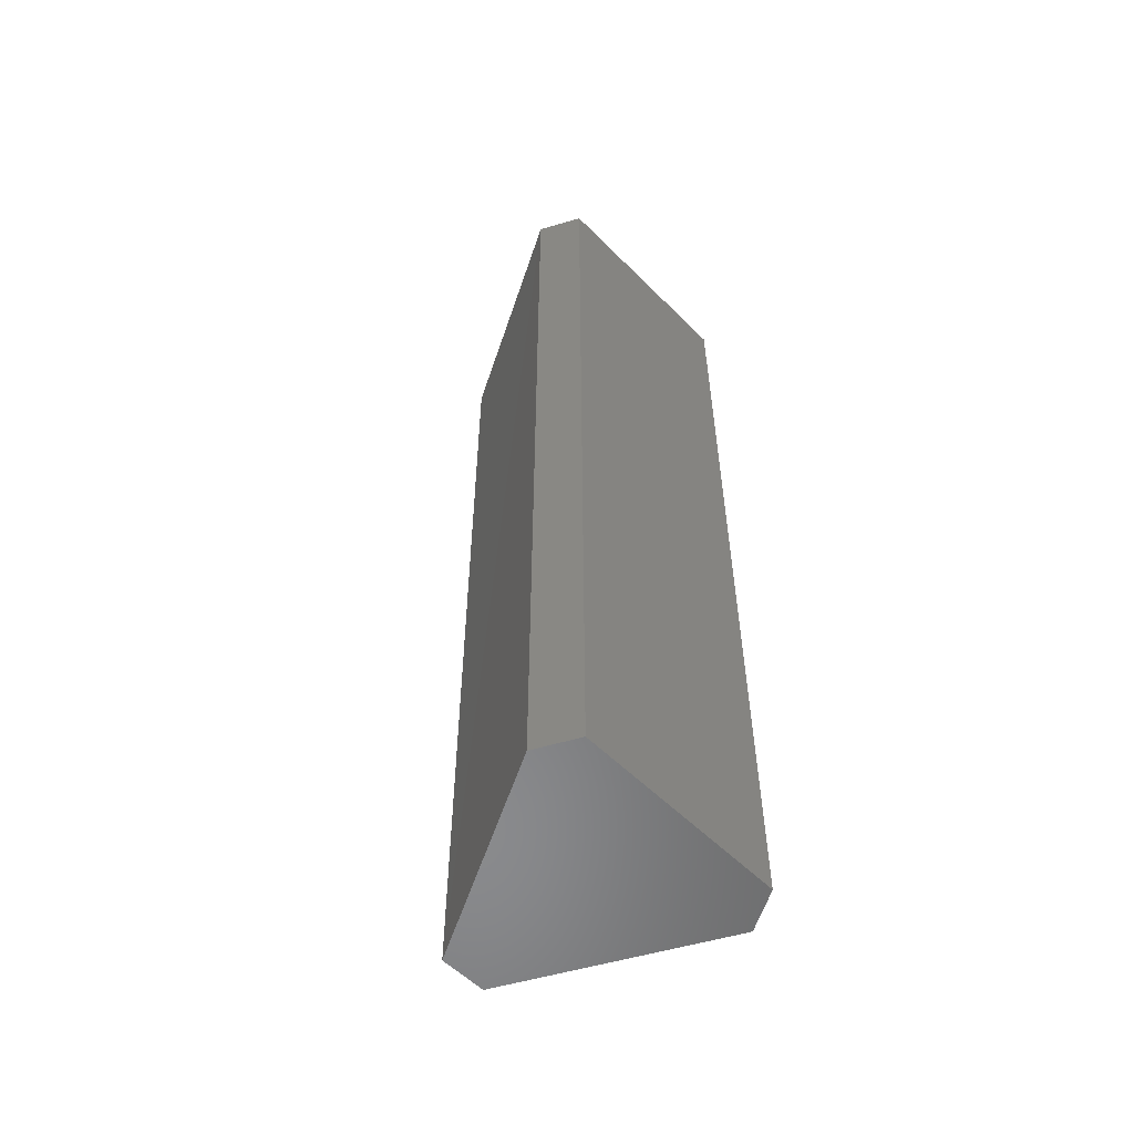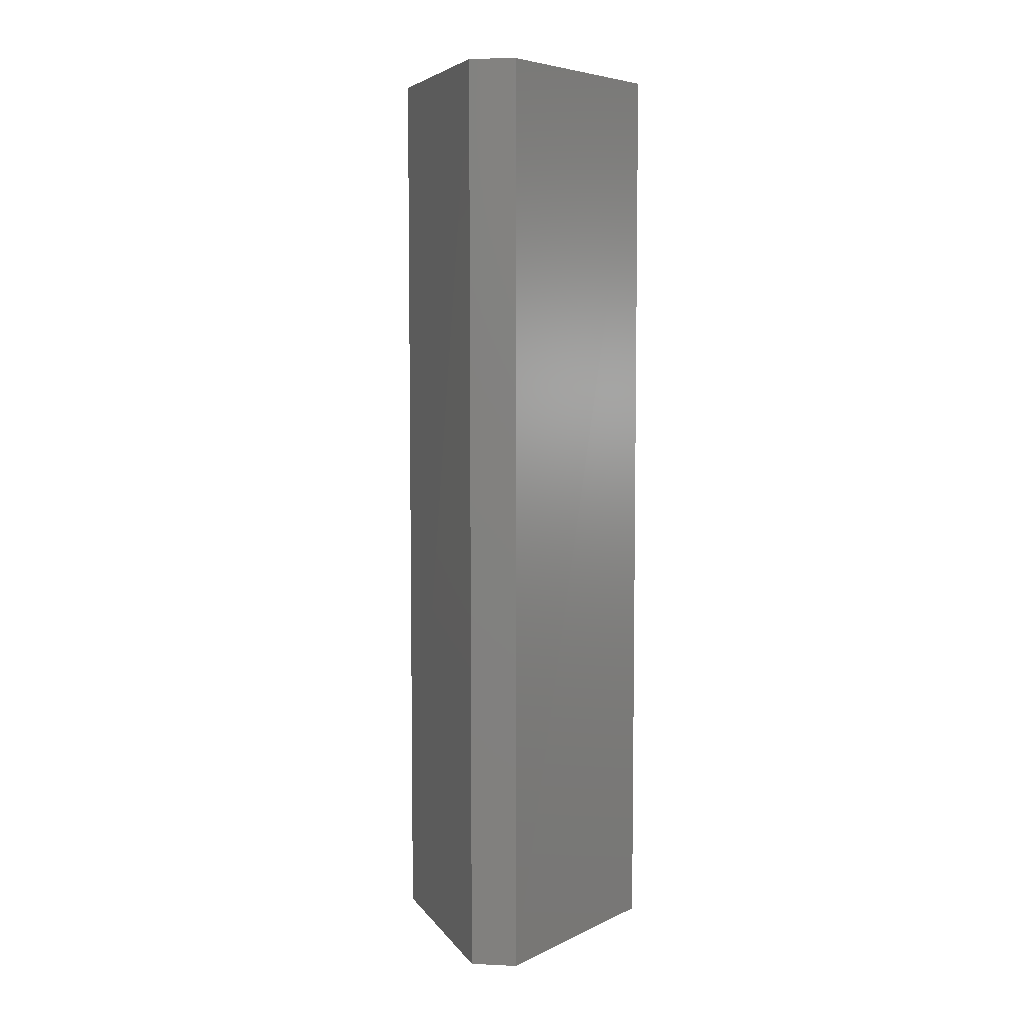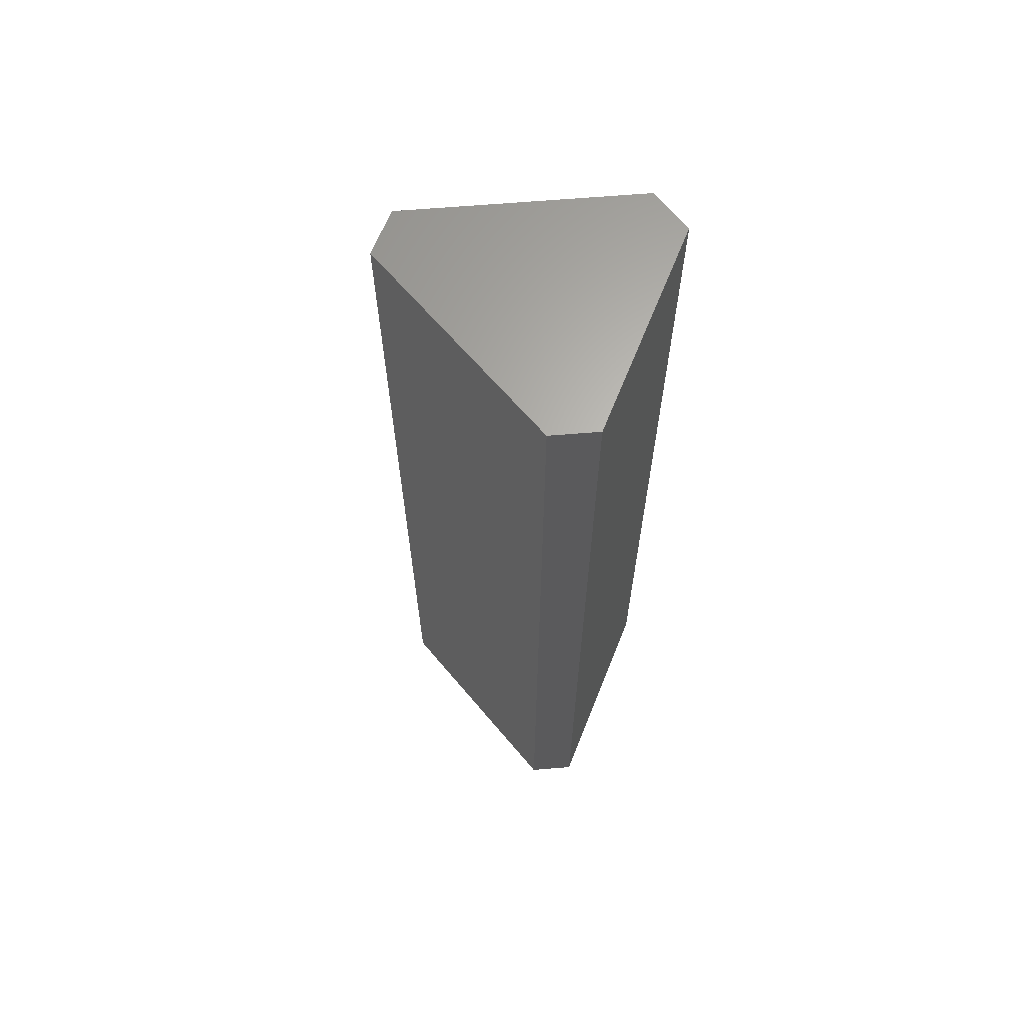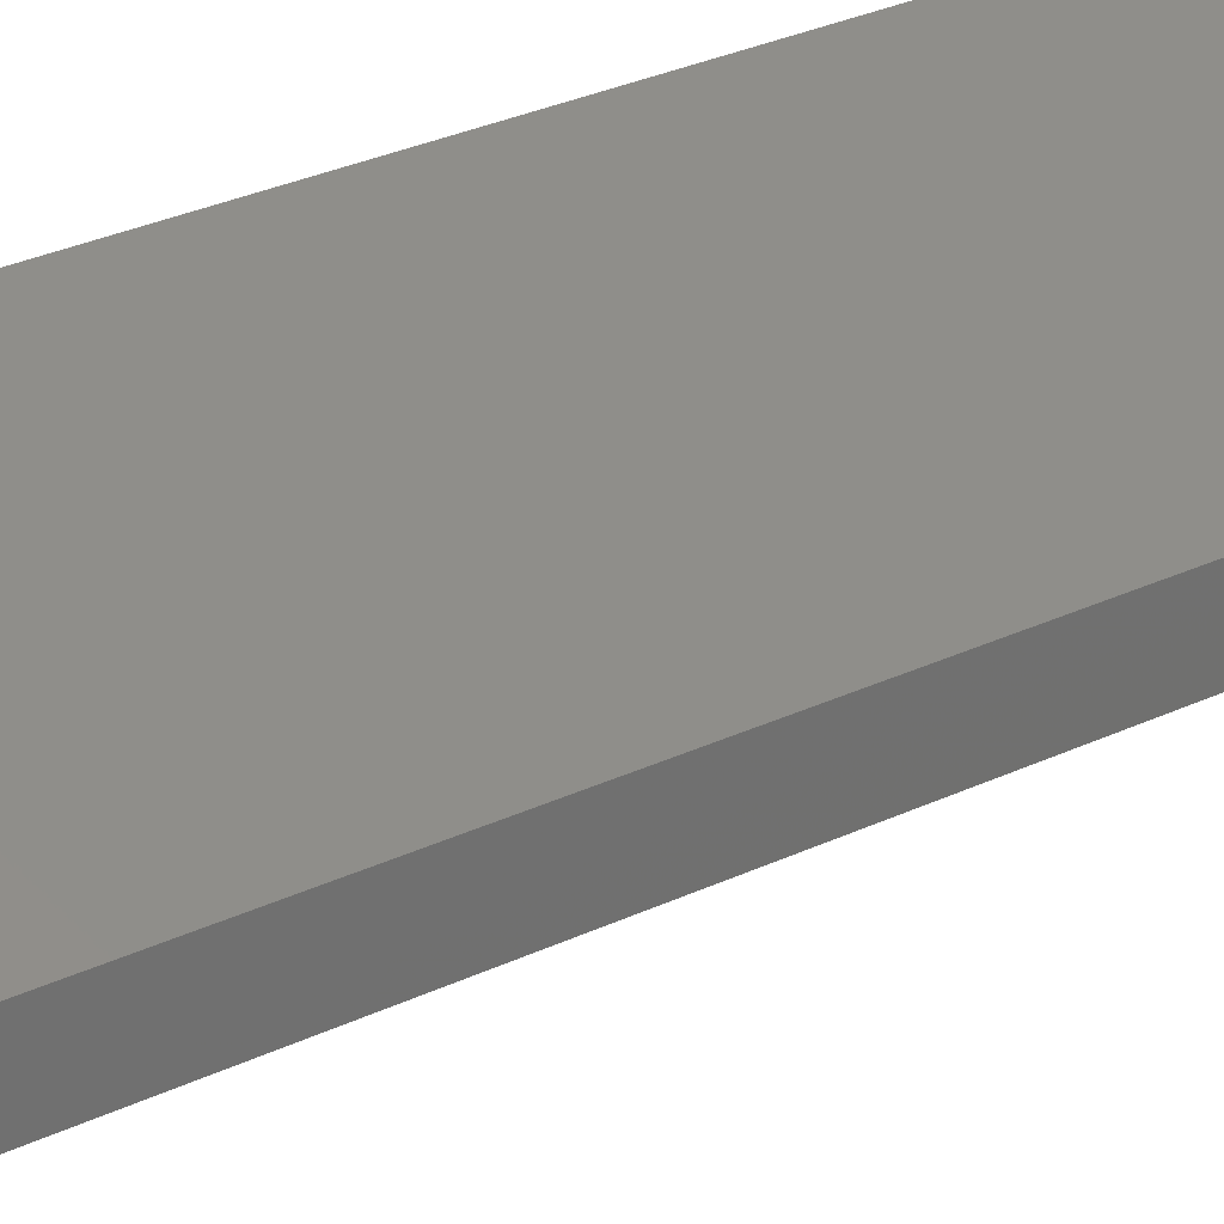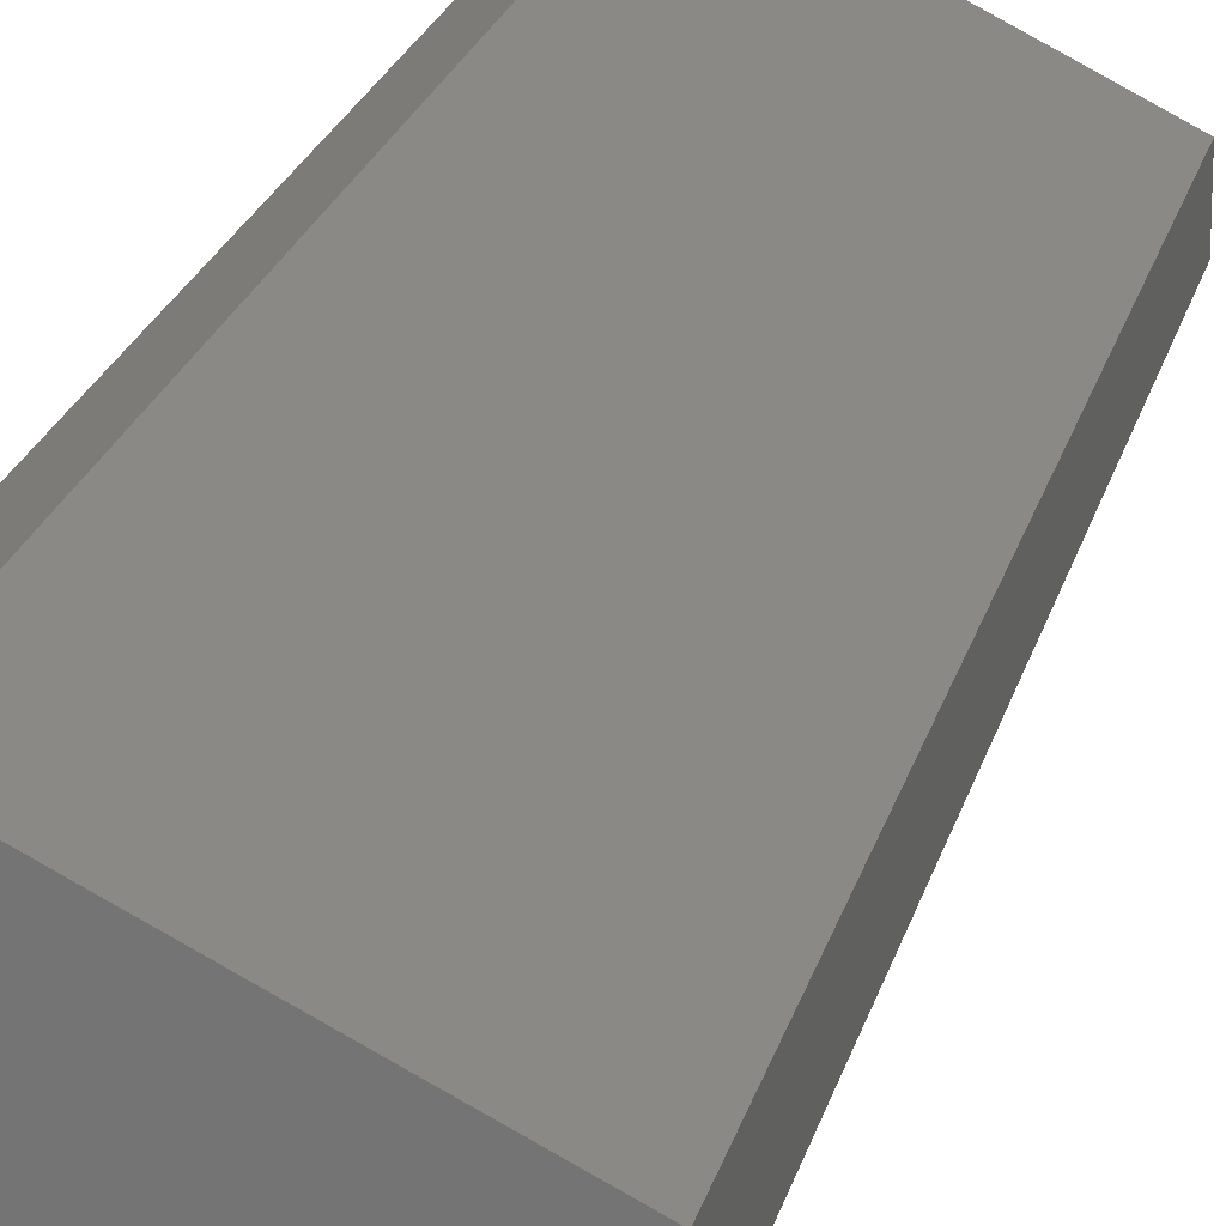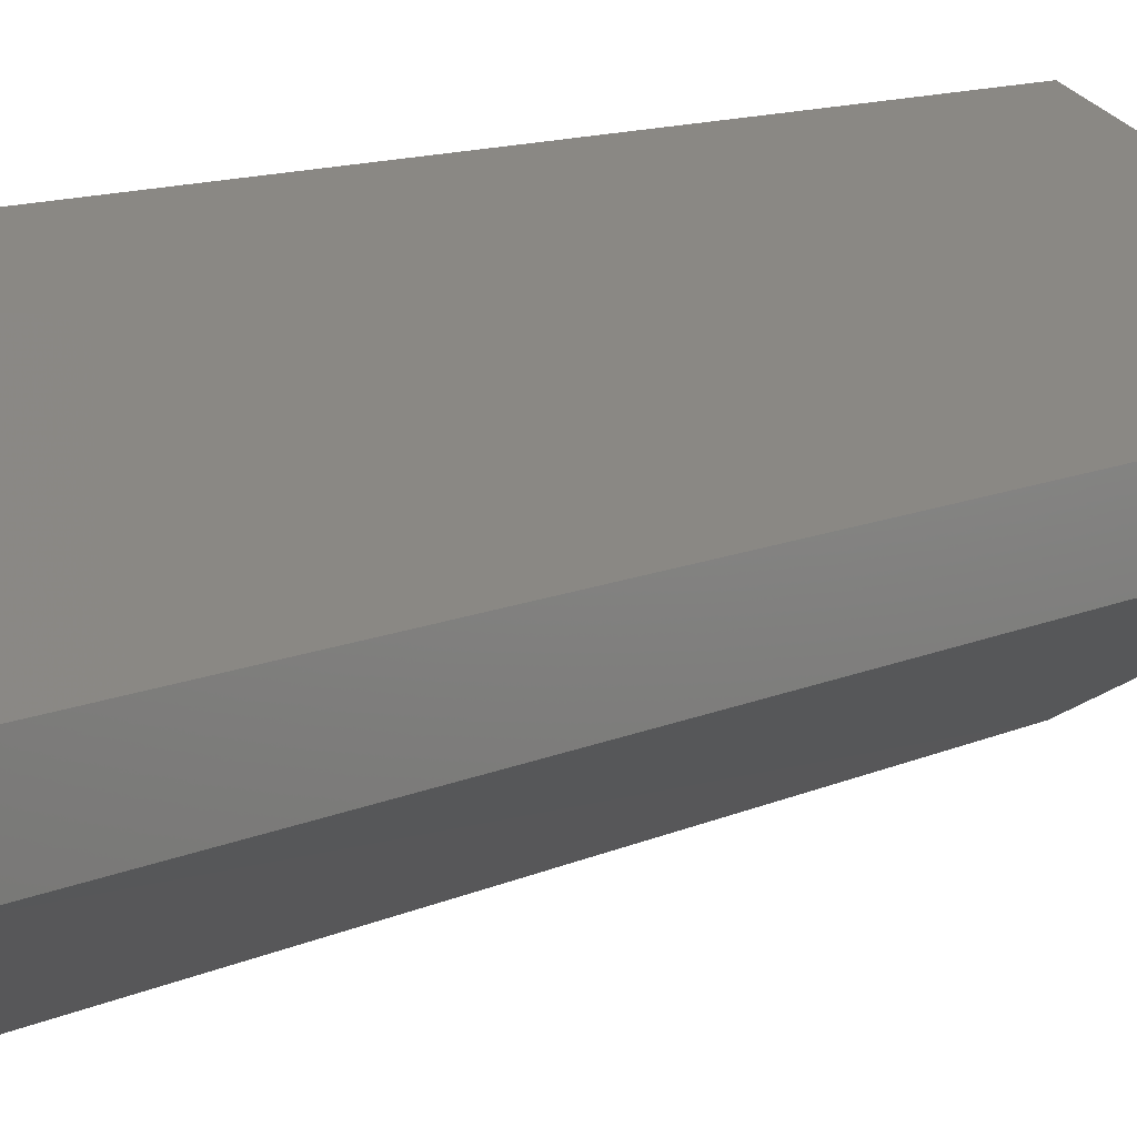
<metadata>
{"format":"stl","ext":"stl","renderer":"f3d","projection":"perspective","resolution":1024,"background":"white","views":[{"elev":-56.0,"azim":43.8,"up":"+Z"},{"elev":6.0,"azim":-82.2,"up":"+Z"},{"elev":64.9,"azim":21.8,"up":"+Z"},{"elev":27.7,"azim":-126.8,"up":"+Y"},{"elev":20.3,"azim":-167.7,"up":"+Y"},{"elev":8.8,"azim":-146.0,"up":"+Y"}]}
</metadata>
<code>
# stl→obj: 12 verts, 20 faces
v 21.88 2.251 17.82
v 21.88 2.235 17.82
v 21.95 2.286 17.82
v 21.95 2.198 17.82
v 21.96 2.205 17.82
v 21.88 2.235 17.5
v 21.95 2.198 17.5
v 21.96 2.205 17.5
v 21.95 2.286 17.5
v 21.88 2.251 17.5
v 21.96 2.278 17.5
v 21.96 2.278 17.82
f 1 2 3
f 2 3 4
f 3 4 5
f 2 6 4
f 6 4 7
f 4 7 8
f 9 10 11
f 10 11 6
f 11 6 7
f 2 6 1
f 6 1 10
f 10 9 1
f 9 1 3
f 3 9 12
f 9 12 11
f 5 12 8
f 12 8 11
f 7 11 8
f 8 4 5
f 5 3 12

</code>
